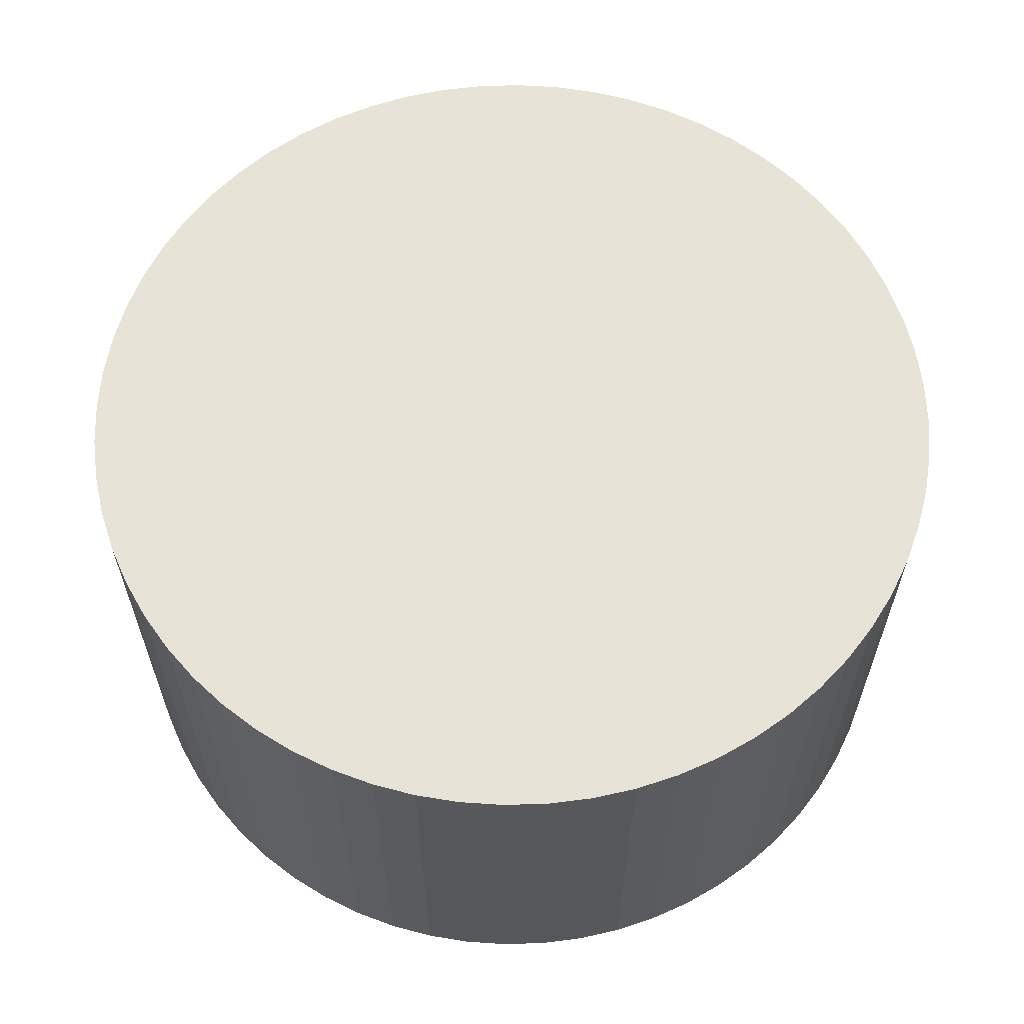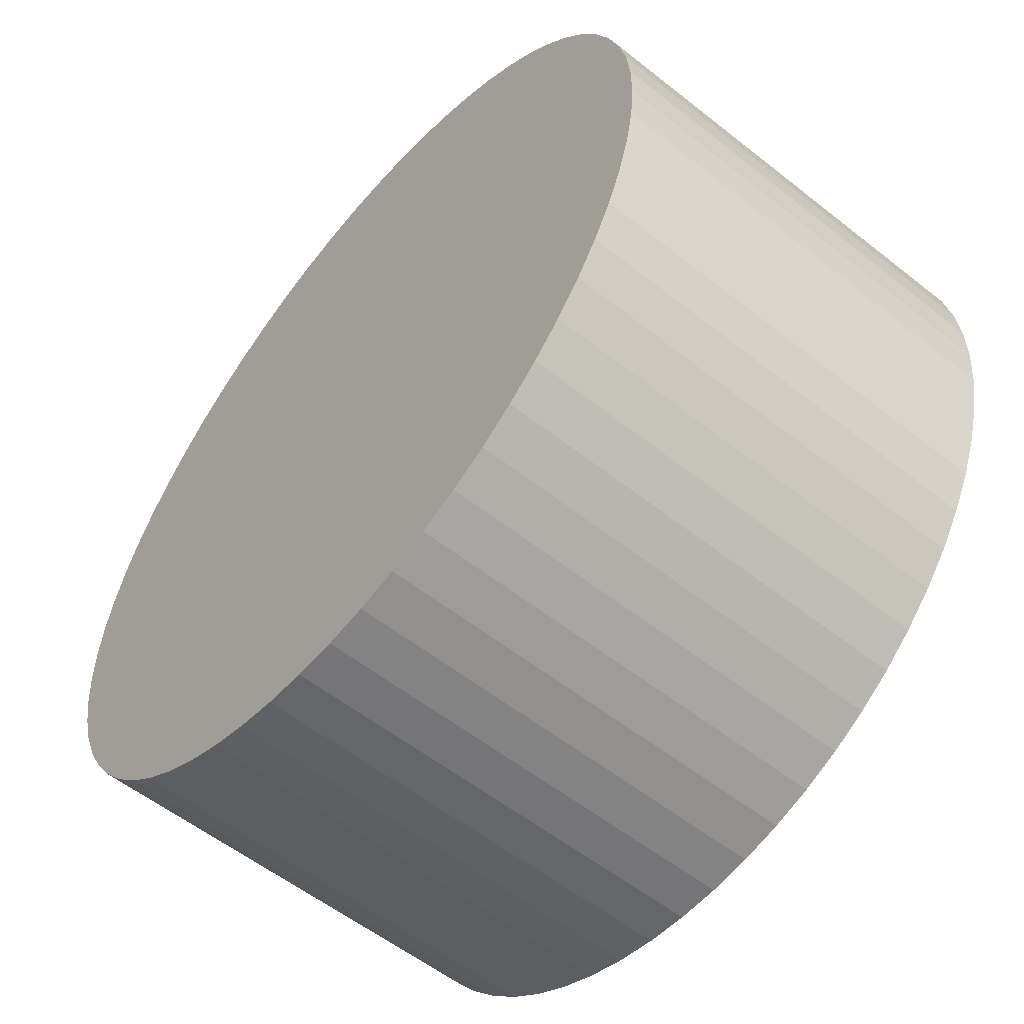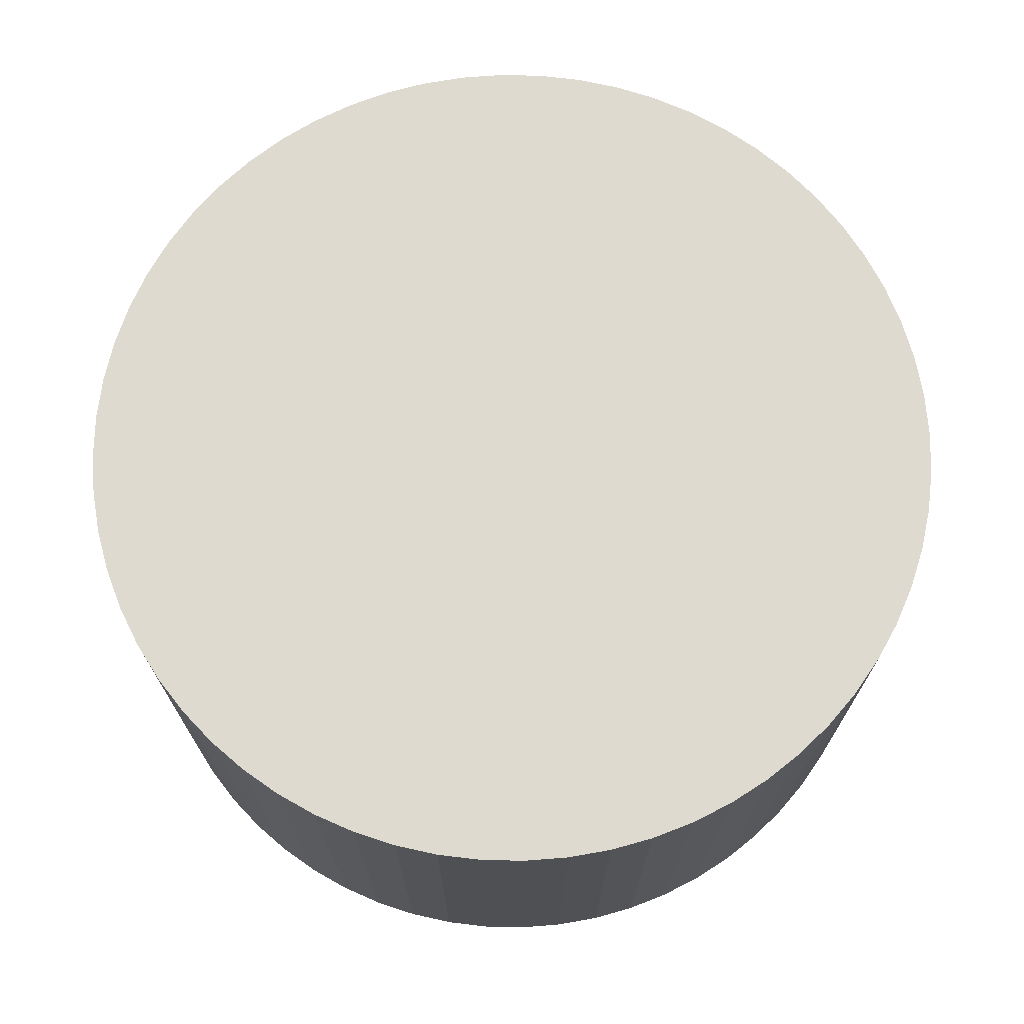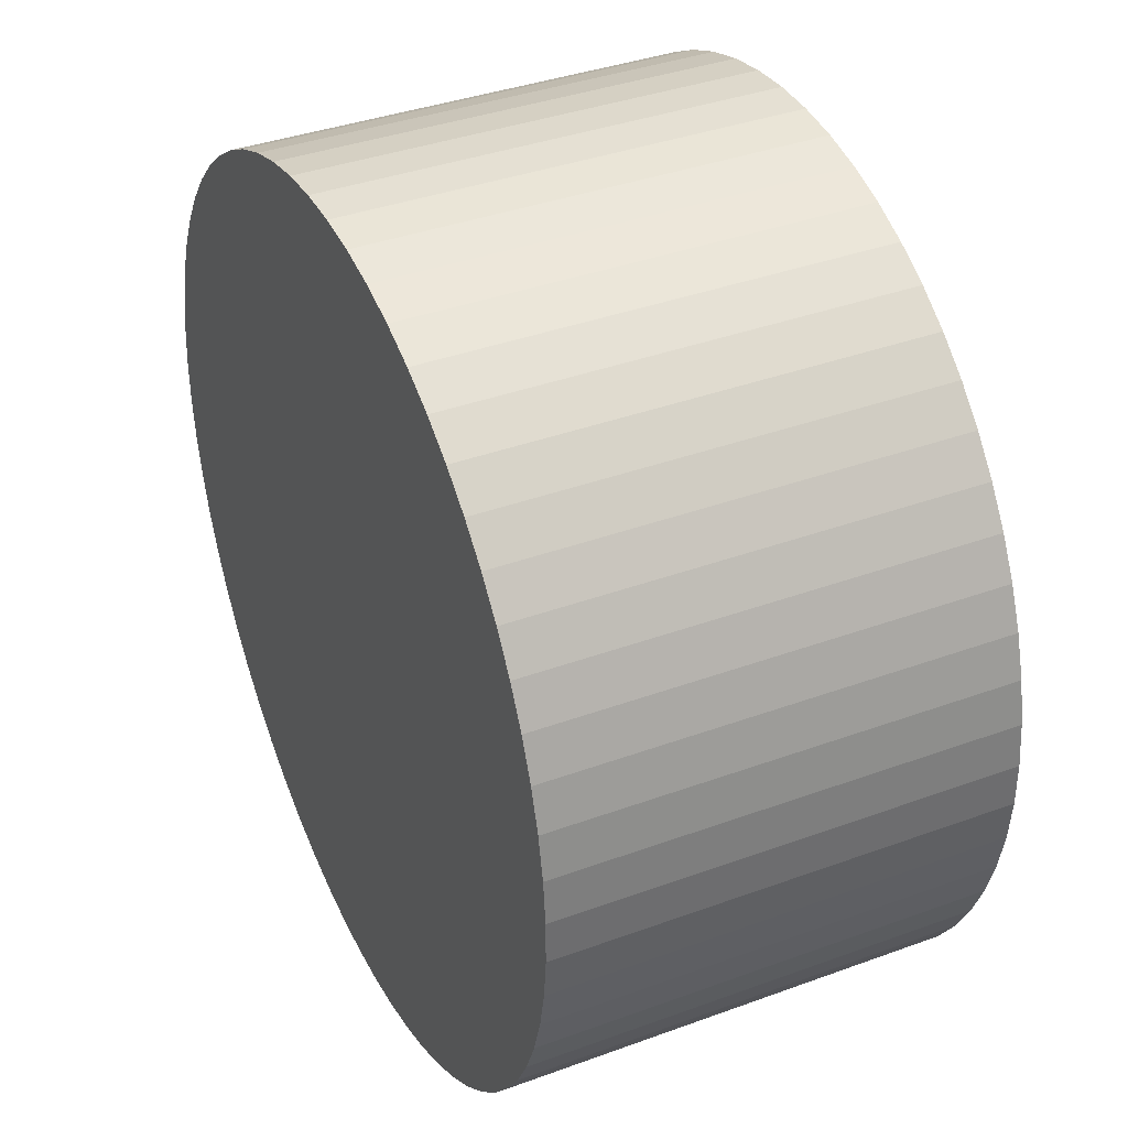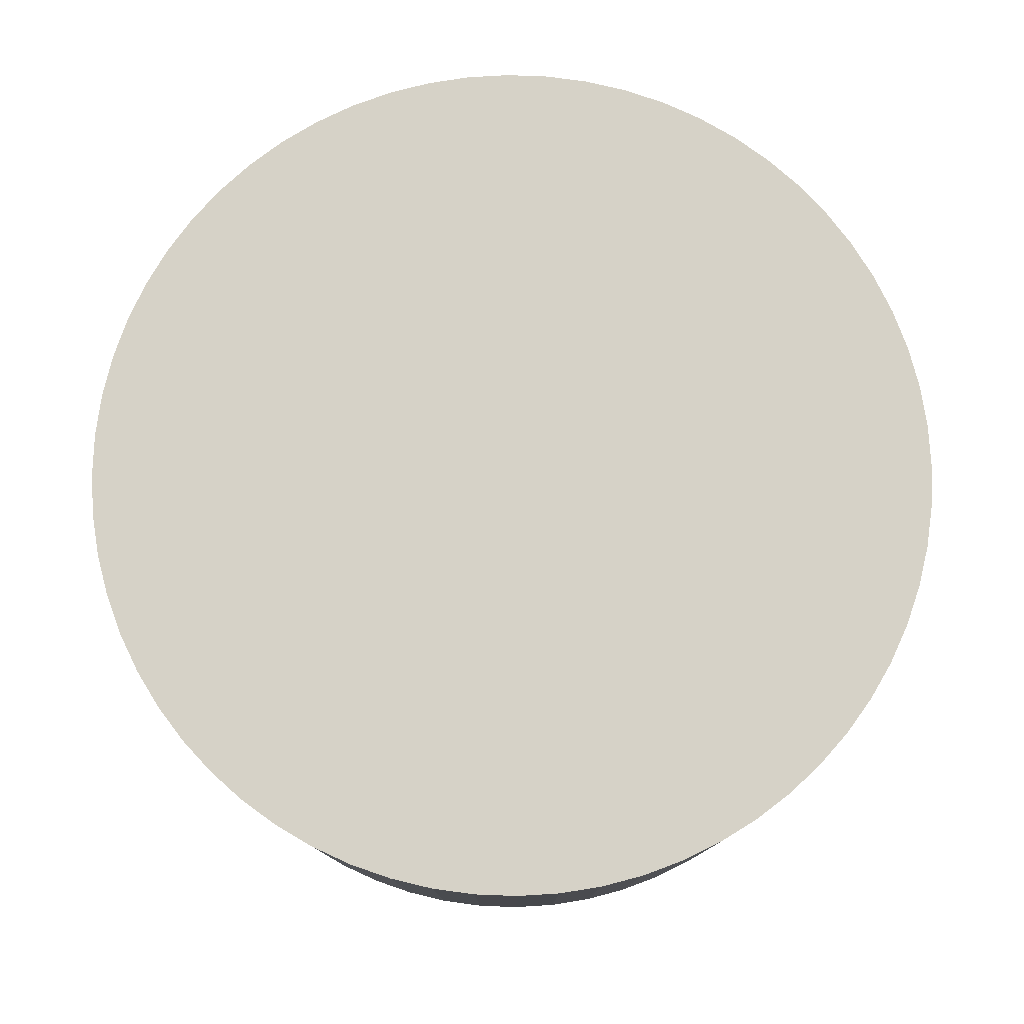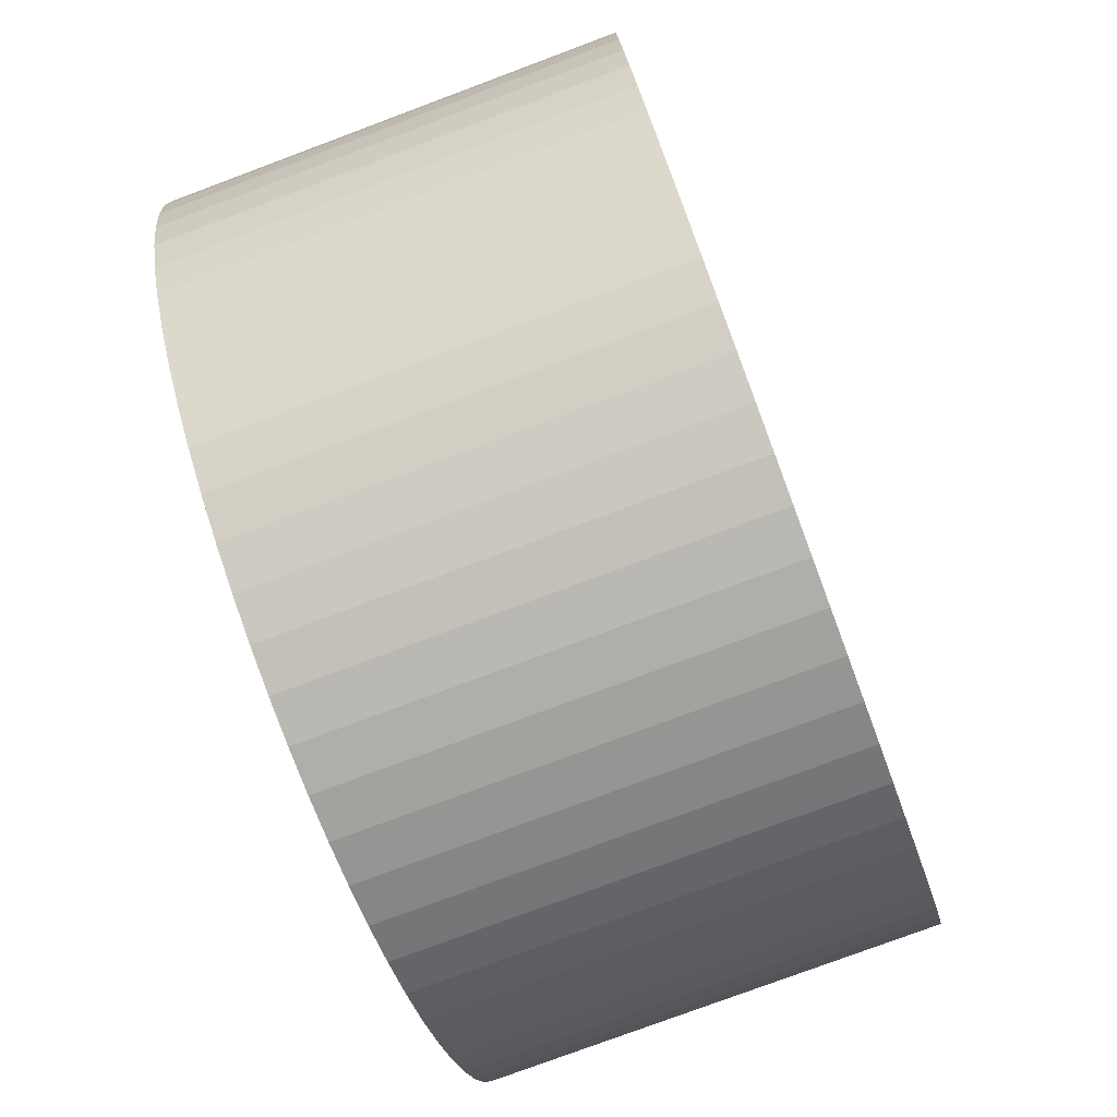
<metadata>
{"format":"obj","ext":"obj","renderer":"f3d","projection":"perspective","resolution":1024,"background":"white","views":[{"elev":61.6,"azim":110.9,"up":"+Z"},{"elev":-56.4,"azim":50.4,"up":"+Y"},{"elev":71.0,"azim":-111.1,"up":"+Z"},{"elev":38.1,"azim":65.1,"up":"+Y"},{"elev":78.5,"azim":-121.4,"up":"+Z"},{"elev":-77.5,"azim":110.5,"up":"+Y"}]}
</metadata>
<code>
o Cylinder
v 0 1e-06 -1
v -0 -1e-06 -0
v 0.0458 0.999 -1
v 0.0458 0.999 -0
v 0.1435 0.9897 -1
v 0.1435 0.9897 -0
v 0.2398 0.9708 -1
v 0.2398 0.9708 -0
v 0.3338 0.9426 -1
v 0.3338 0.9426 -0
v 0.4246 0.9054 -1
v 0.4246 0.9054 -0
v 0.5113 0.8594 -1
v 0.5113 0.8594 -0
v 0.5931 0.8052 -1
v 0.5931 0.8052 -0
v 0.6691 0.7431 -1
v 0.6691 0.7431 -0
v 0.7387 0.674 -1
v 0.7387 0.674 -0
v 0.8013 0.5983 -1
v 0.8013 0.5983 -0
v 0.856 0.5169 -1
v 0.856 0.5169 -0
v 0.9026 0.4305 -1
v 0.9026 0.4305 -0
v 0.9404 0.34 -1
v 0.9404 0.34 -0
v 0.9692 0.2462 -1
v 0.9692 0.2462 -0
v 0.9887 0.15 -1
v 0.9887 0.15 -0
v 0.9986 0.05234 -1
v 0.9986 0.05234 -0
v 0.999 -0.0458 -1
v 0.999 -0.0458 -0
v 0.9897 -0.1435 -1
v 0.9897 -0.1435 -0
v 0.9708 -0.2398 -1
v 0.9708 -0.2398 -0
v 0.9426 -0.3338 -1
v 0.9426 -0.3338 -1e-06
v 0.9054 -0.4246 -1
v 0.9054 -0.4246 -1e-06
v 0.8594 -0.5113 -1
v 0.8594 -0.5113 -1e-06
v 0.8052 -0.5931 -1
v 0.8052 -0.5931 -1e-06
v 0.7431 -0.6691 -1
v 0.7431 -0.6691 -1e-06
v 0.674 -0.7387 -1
v 0.674 -0.7388 -1e-06
v 0.5983 -0.8013 -1
v 0.5983 -0.8013 -1e-06
v 0.5169 -0.856 -1
v 0.5169 -0.856 -1e-06
v 0.4305 -0.9026 -1
v 0.4305 -0.9026 -1e-06
v 0.34 -0.9404 -1
v 0.34 -0.9404 -1e-06
v 0.2462 -0.9692 -1
v 0.2462 -0.9692 -1e-06
v 0.15 -0.9887 -1
v 0.15 -0.9887 -1e-06
v 0.05234 -0.9986 -1
v 0.05234 -0.9986 -1e-06
v -0.0458 -0.999 -1
v -0.0458 -0.999 -1e-06
v -0.1435 -0.9897 -1
v -0.1435 -0.9897 -1e-06
v -0.2398 -0.9708 -1
v -0.2398 -0.9708 -1e-06
v -0.3338 -0.9426 -1
v -0.3338 -0.9426 -1e-06
v -0.4246 -0.9054 -1
v -0.4246 -0.9054 -1e-06
v -0.5113 -0.8594 -1
v -0.5113 -0.8594 -1e-06
v -0.5931 -0.8052 -1
v -0.5931 -0.8052 -1e-06
v -0.6691 -0.7431 -1
v -0.6691 -0.7431 -1e-06
v -0.7388 -0.674 -1
v -0.7388 -0.674 -1e-06
v -0.8013 -0.5983 -1
v -0.8013 -0.5983 -1e-06
v -0.856 -0.5169 -1
v -0.856 -0.5169 -1e-06
v -0.9026 -0.4305 -1
v -0.9026 -0.4305 -1e-06
v -0.9404 -0.34 -1
v -0.9404 -0.34 -1e-06
v -0.9692 -0.2462 -1
v -0.9692 -0.2462 -1e-06
v -0.9887 -0.15 -1
v -0.9887 -0.15 -0
v -0.9986 -0.05234 -1
v -0.9986 -0.05234 -0
v -0.999 0.0458 -1
v -0.999 0.0458 -0
v -0.9897 0.1435 -1
v -0.9897 0.1435 -0
v -0.9708 0.2398 -1
v -0.9708 0.2398 -0
v -0.9426 0.3338 -1
v -0.9426 0.3338 -0
v -0.9054 0.4246 -1
v -0.9054 0.4246 -0
v -0.8594 0.5113 -1
v -0.8594 0.5113 -0
v -0.8052 0.5931 -1
v -0.8052 0.5931 -0
v -0.7431 0.6691 -1
v -0.7431 0.6691 -0
v -0.674 0.7387 -1
v -0.674 0.7387 -0
v -0.5983 0.8013 -1
v -0.5983 0.8013 -0
v -0.5169 0.856 -1
v -0.5169 0.856 -0
v -0.4305 0.9026 -1
v -0.4305 0.9026 -0
v -0.34 0.9404 -1
v -0.34 0.9404 -0
v -0.2462 0.9692 -1
v -0.2462 0.9692 -0
v -0.15 0.9887 -1
v -0.15 0.9887 -0
v -0.05234 0.9986 -1
v -0.05234 0.9986 -0
f 1 3 5
f 2 6 4
f 3 4 6
f 1 5 7
f 2 8 6
f 5 6 8
f 1 7 9
f 2 10 8
f 7 8 10
f 1 9 11
f 2 12 10
f 9 10 12
f 1 11 13
f 2 14 12
f 11 12 14
f 1 13 15
f 2 16 14
f 13 14 16
f 1 15 17
f 2 18 16
f 15 16 18
f 1 17 19
f 2 20 18
f 17 18 20
f 1 19 21
f 2 22 20
f 19 20 22
f 1 21 23
f 2 24 22
f 21 22 24
f 1 23 25
f 2 26 24
f 23 24 26
f 1 25 27
f 2 28 26
f 25 26 28
f 1 27 29
f 2 30 28
f 27 28 30
f 1 29 31
f 2 32 30
f 29 30 32
f 1 31 33
f 2 34 32
f 31 32 34
f 1 33 35
f 2 36 34
f 33 34 36
f 1 35 37
f 2 38 36
f 35 36 38
f 1 37 39
f 2 40 38
f 37 38 40
f 1 39 41
f 2 42 40
f 39 40 42
f 1 41 43
f 2 44 42
f 41 42 44
f 1 43 45
f 2 46 44
f 43 44 46
f 1 45 47
f 2 48 46
f 45 46 48
f 1 47 49
f 2 50 48
f 47 48 50
f 1 49 51
f 2 52 50
f 49 50 52
f 1 51 53
f 2 54 52
f 51 52 54
f 1 53 55
f 2 56 54
f 53 54 56
f 1 55 57
f 2 58 56
f 55 56 58
f 1 57 59
f 2 60 58
f 57 58 60
f 1 59 61
f 2 62 60
f 59 60 62
f 1 61 63
f 2 64 62
f 61 62 64
f 1 63 65
f 2 66 64
f 63 64 66
f 1 65 67
f 2 68 66
f 65 66 68
f 1 67 69
f 2 70 68
f 67 68 70
f 1 69 71
f 2 72 70
f 69 70 72
f 1 71 73
f 2 74 72
f 71 72 74
f 1 73 75
f 2 76 74
f 73 74 76
f 1 75 77
f 2 78 76
f 75 76 78
f 1 77 79
f 2 80 78
f 77 78 80
f 1 79 81
f 2 82 80
f 79 80 82
f 1 81 83
f 2 84 82
f 81 82 84
f 1 83 85
f 2 86 84
f 83 84 86
f 1 85 87
f 2 88 86
f 85 86 88
f 1 87 89
f 2 90 88
f 87 88 90
f 1 89 91
f 2 92 90
f 89 90 92
f 1 91 93
f 2 94 92
f 91 92 94
f 1 93 95
f 2 96 94
f 93 94 96
f 1 95 97
f 2 98 96
f 95 96 98
f 1 97 99
f 2 100 98
f 97 98 100
f 1 99 101
f 2 102 100
f 99 100 102
f 1 101 103
f 2 104 102
f 101 102 104
f 1 103 105
f 2 106 104
f 103 104 106
f 1 105 107
f 2 108 106
f 105 106 108
f 1 107 109
f 2 110 108
f 107 108 110
f 1 109 111
f 2 112 110
f 109 110 112
f 1 111 113
f 2 114 112
f 111 112 114
f 1 113 115
f 2 116 114
f 113 114 116
f 1 115 117
f 2 118 116
f 115 116 118
f 1 117 119
f 2 120 118
f 117 118 120
f 1 119 121
f 2 122 120
f 119 120 122
f 1 121 123
f 2 124 122
f 121 122 124
f 1 123 125
f 2 126 124
f 123 124 126
f 1 125 127
f 2 128 126
f 125 126 128
f 1 127 129
f 2 130 128
f 127 128 130
f 1 129 3
f 2 4 130
f 129 130 4
f 5 3 6
f 7 5 8
f 9 7 10
f 11 9 12
f 13 11 14
f 15 13 16
f 17 15 18
f 19 17 20
f 21 19 22
f 23 21 24
f 25 23 26
f 27 25 28
f 29 27 30
f 31 29 32
f 33 31 34
f 35 33 36
f 37 35 38
f 39 37 40
f 41 39 42
f 43 41 44
f 45 43 46
f 47 45 48
f 49 47 50
f 51 49 52
f 53 51 54
f 55 53 56
f 57 55 58
f 59 57 60
f 61 59 62
f 63 61 64
f 65 63 66
f 67 65 68
f 69 67 70
f 71 69 72
f 73 71 74
f 75 73 76
f 77 75 78
f 79 77 80
f 81 79 82
f 83 81 84
f 85 83 86
f 87 85 88
f 89 87 90
f 91 89 92
f 93 91 94
f 95 93 96
f 97 95 98
f 99 97 100
f 101 99 102
f 103 101 104
f 105 103 106
f 107 105 108
f 109 107 110
f 111 109 112
f 113 111 114
f 115 113 116
f 117 115 118
f 119 117 120
f 121 119 122
f 123 121 124
f 125 123 126
f 127 125 128
f 129 127 130
f 3 129 4

</code>
